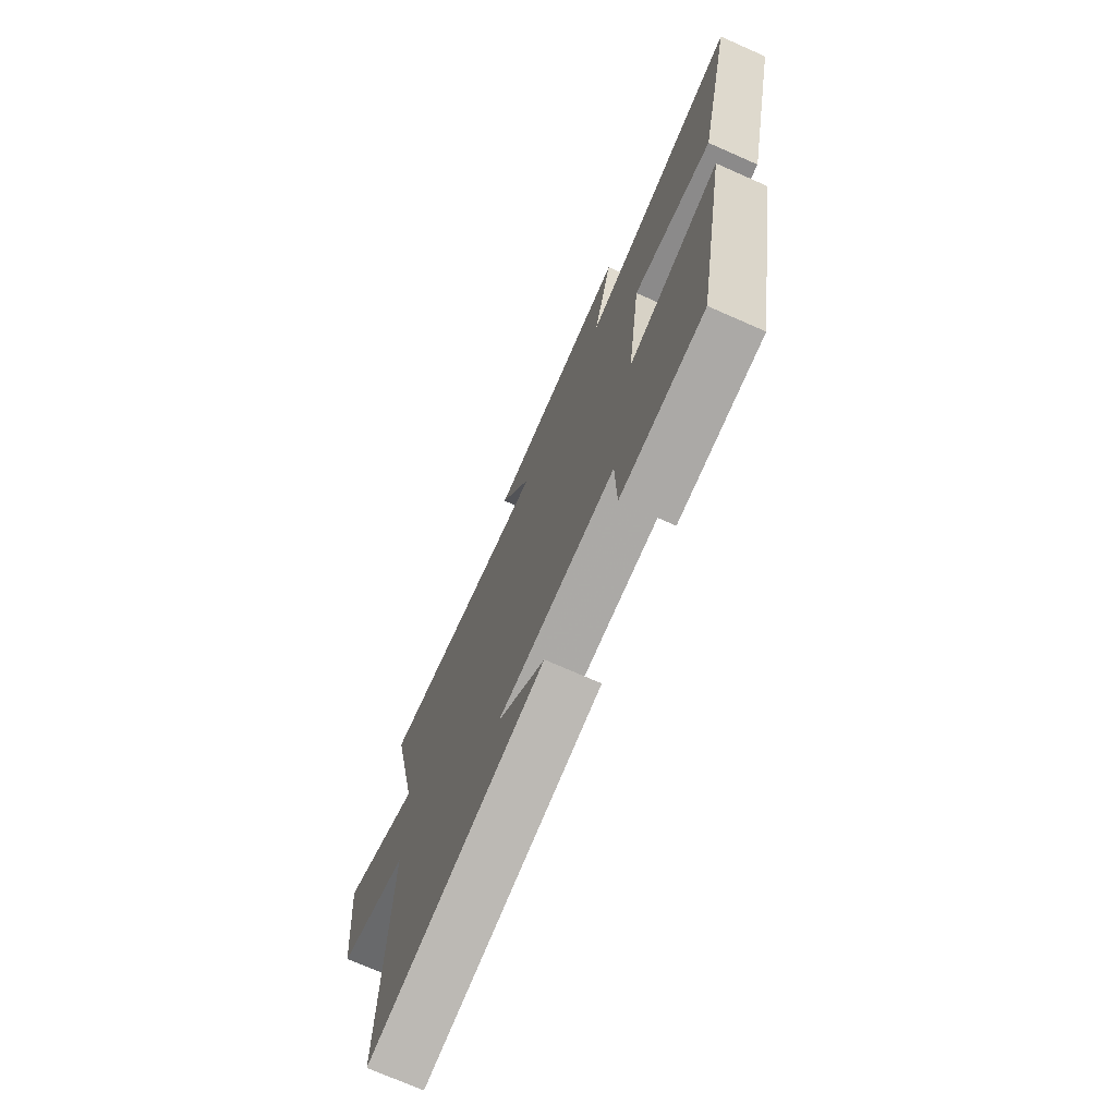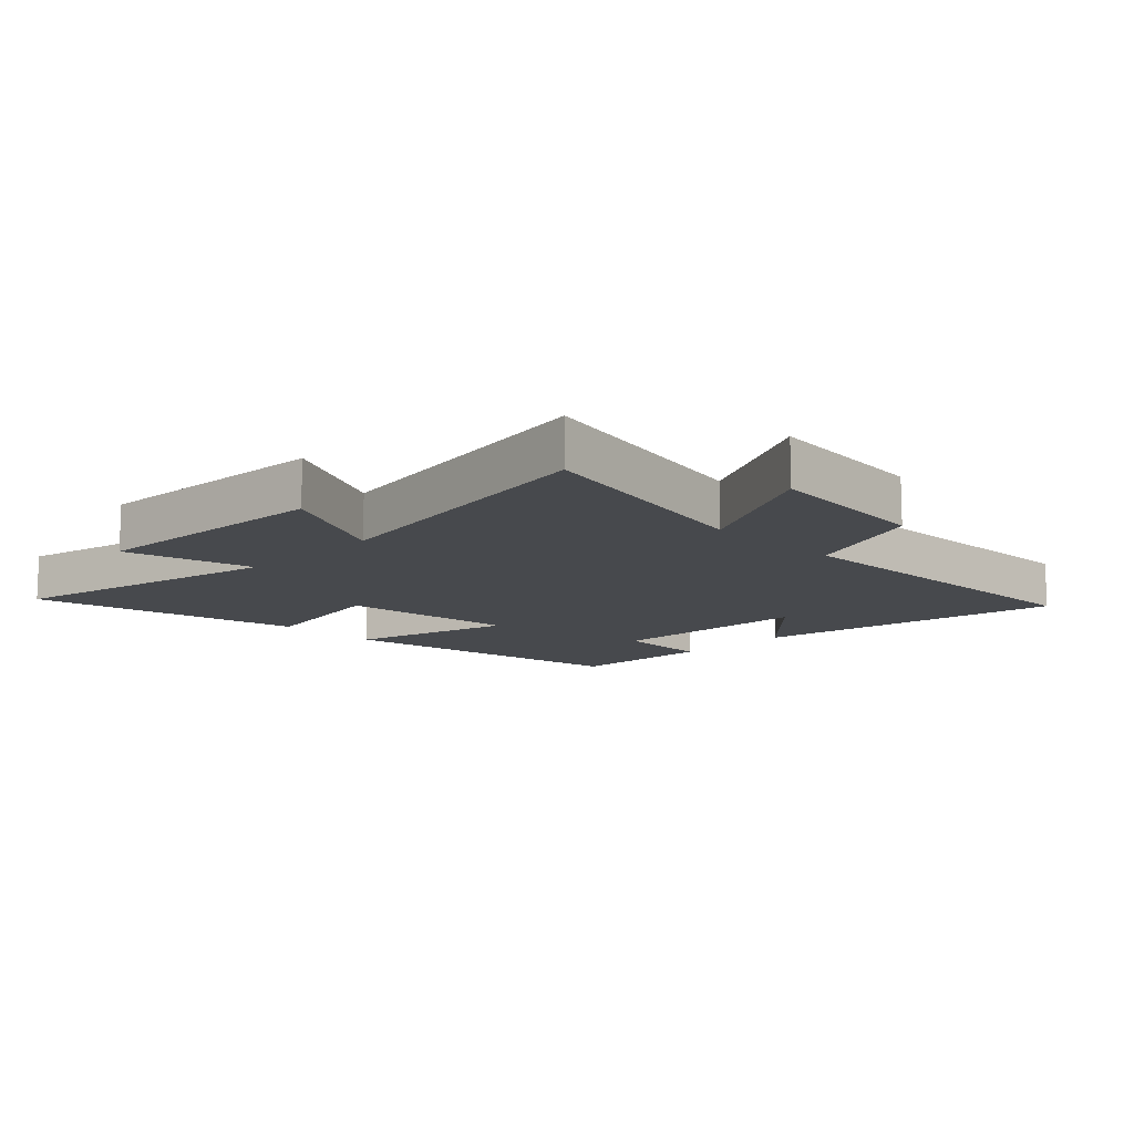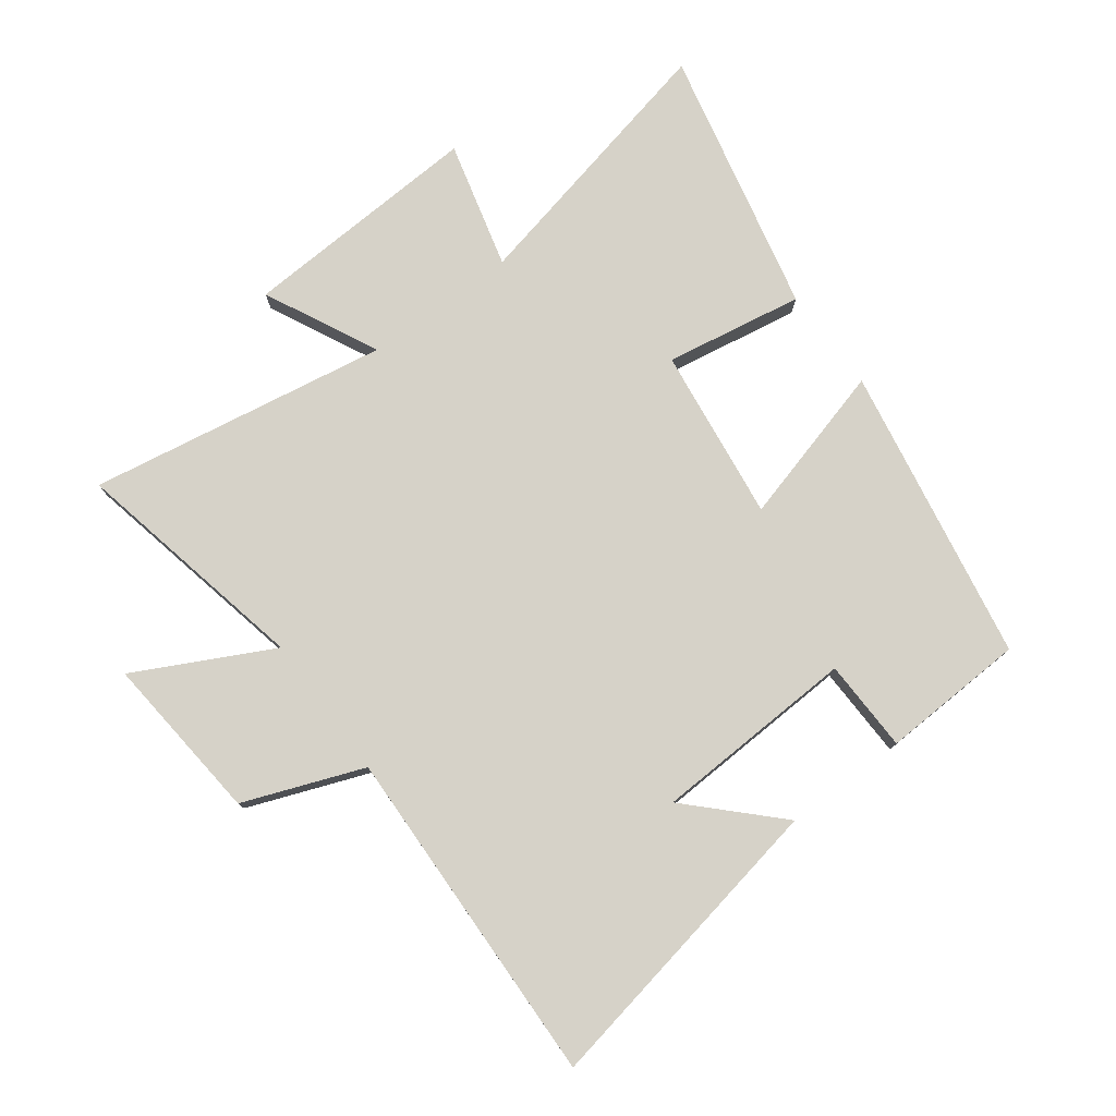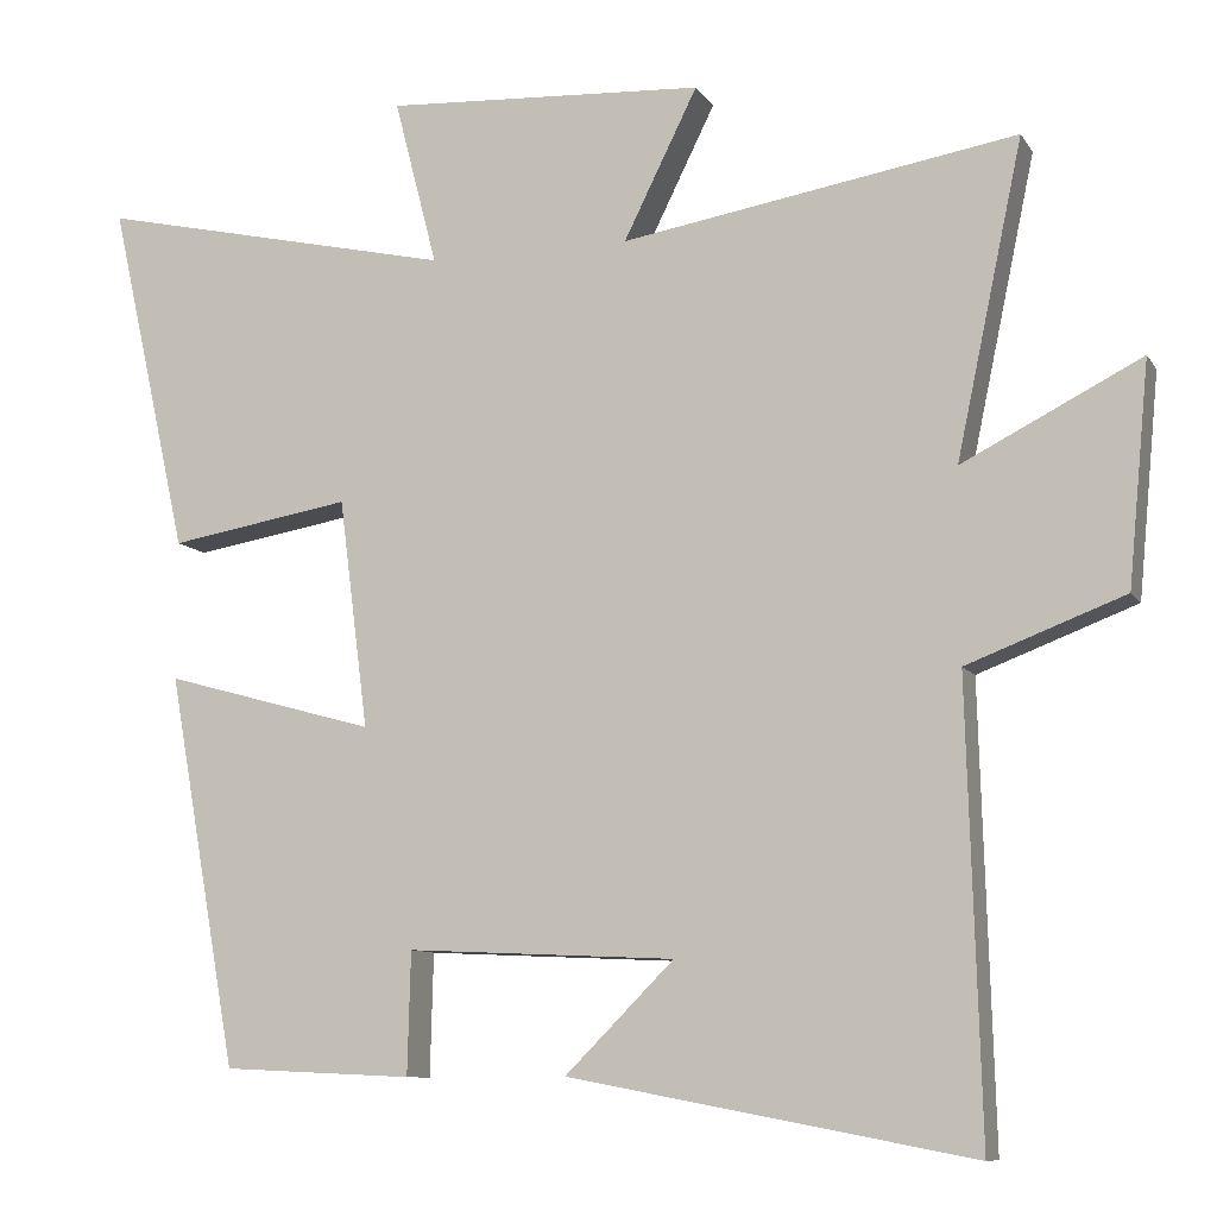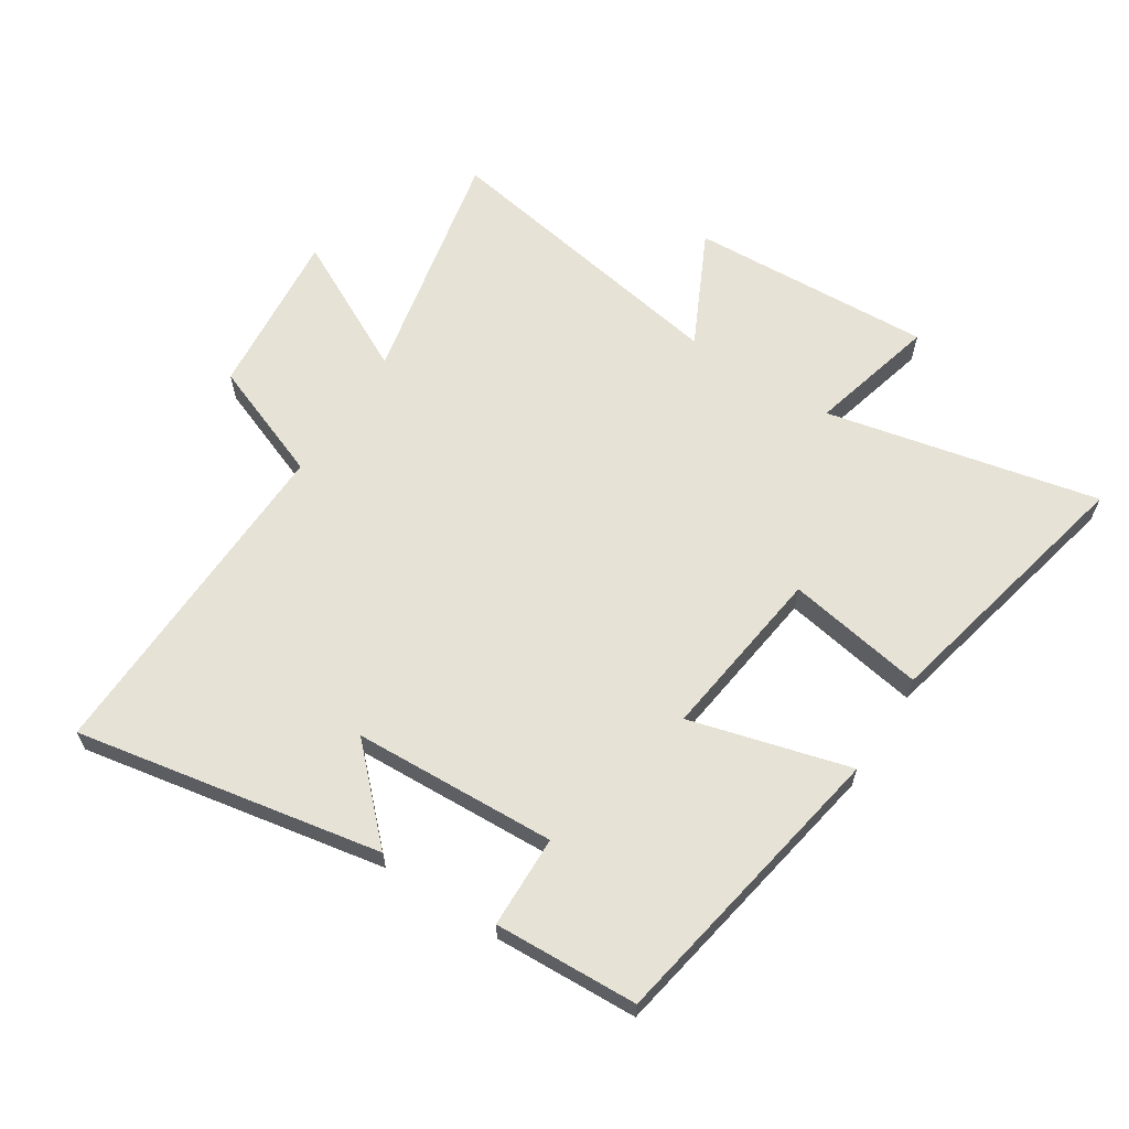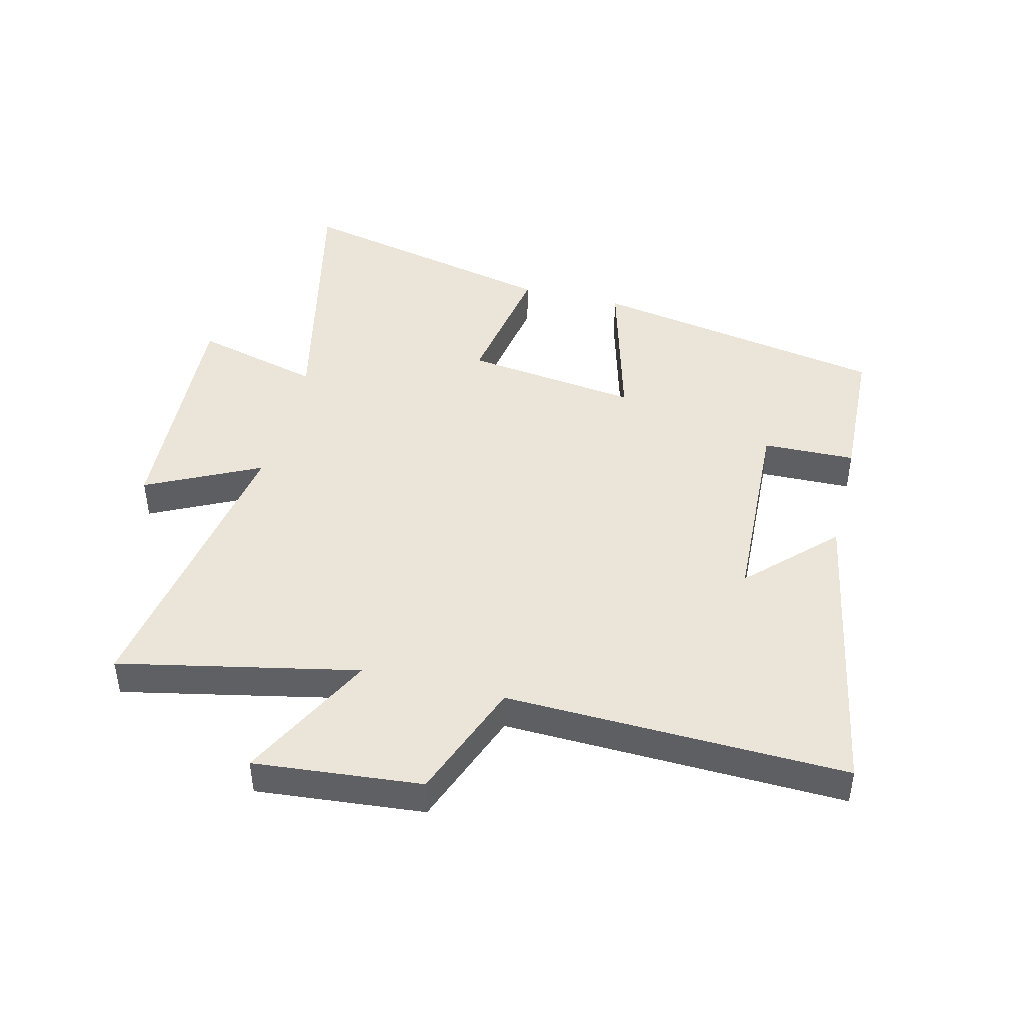
<metadata>
{"format":"obj","ext":"obj","renderer":"f3d","projection":"perspective","resolution":1024,"background":"white","views":[{"elev":-73.0,"azim":-113.8,"up":"+Z"},{"elev":-12.2,"azim":45.0,"up":"+Y"},{"elev":77.6,"azim":143.4,"up":"+Y"},{"elev":-9.5,"azim":19.4,"up":"+Z"},{"elev":63.7,"azim":-147.1,"up":"+Y"},{"elev":44.9,"azim":104.0,"up":"+Y"}]}
</metadata>
<code>
v -0.597 0.07 0.599
v -0.155 0.07 0.5
v -0.208 0.07 0.706
v 0.186 0.07 0.684
v 0.095 0.07 0.5
v 0.582 0.07 0.581
v 0.5 0.07 0.193
v 0.72 0.07 0.305
v 0.694 0.07 0.033
v 0.5 0.07 -0.041
v 0.516 0.07 -0.594
v 0.02 0.07 -0.5
v 0.154 0.07 -0.366
v -0.176 0.07 -0.35
v -0.18 0.07 -0.5
v -0.414 0.07 -0.489
v -0.5 0.07 -0.007
v -0.24 0.07 -0.079
v -0.276 0.07 0.203
v -0.5 0.07 0.165
v -0.597 0 0.599
v -0.155 0 0.5
v -0.208 0 0.706
v 0.186 0 0.684
v 0.095 0 0.5
v 0.582 0 0.581
v 0.5 0 0.193
v 0.72 0 0.305
v 0.694 0 0.033
v 0.5 0 -0.041
v 0.516 0 -0.594
v 0.02 0 -0.5
v 0.154 0 -0.366
v -0.176 0 -0.35
v -0.18 0 -0.5
v -0.414 0 -0.489
v -0.5 0 -0.007
v -0.24 0 -0.079
v -0.276 0 0.203
v -0.5 0 0.165
f 19 20 1 2
f 18 19 2
f 16 17 18
f 15 16 18
f 14 15 18
f 13 14 18 2
f 10 11 12 13
f 10 13 2 3
f 7 8 9 10
f 7 10 3
f 5 6 7
f 5 7 3
f 3 4 5
f 22 21 40 39
f 22 39 38
f 38 37 36
f 38 36 35
f 38 35 34
f 22 38 34 33
f 33 32 31 30
f 23 22 33 30
f 30 29 28 27
f 23 30 27
f 27 26 25
f 23 27 25
f 25 24 23
f 1 21 22 2
f 2 22 23 3
f 3 23 24 4
f 4 24 25 5
f 5 25 26 6
f 6 26 27 7
f 7 27 28 8
f 8 28 29 9
f 9 29 30 10
f 10 30 31 11
f 11 31 32 12
f 12 32 33 13
f 13 33 34 14
f 14 34 35 15
f 15 35 36 16
f 16 36 37 17
f 17 37 38 18
f 18 38 39 19
f 19 39 40 20
f 20 40 21 1

</code>
